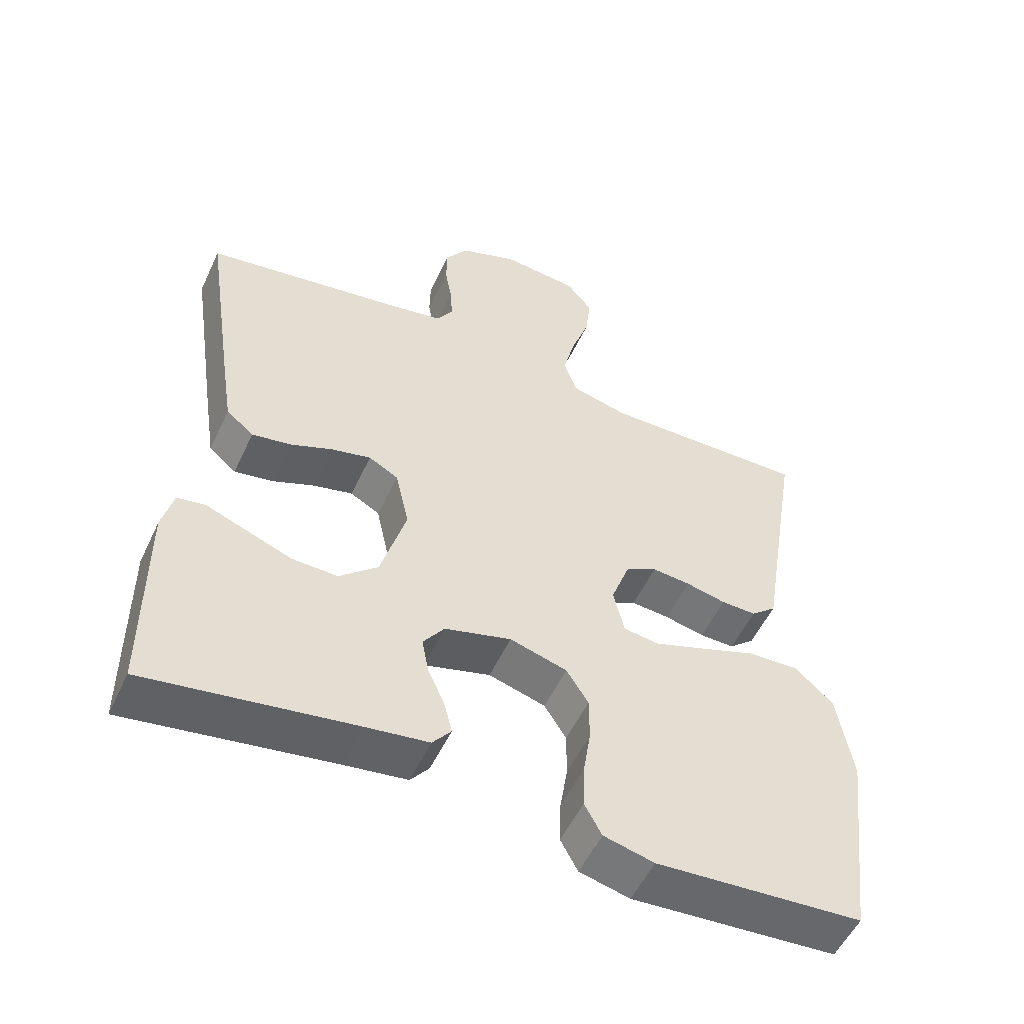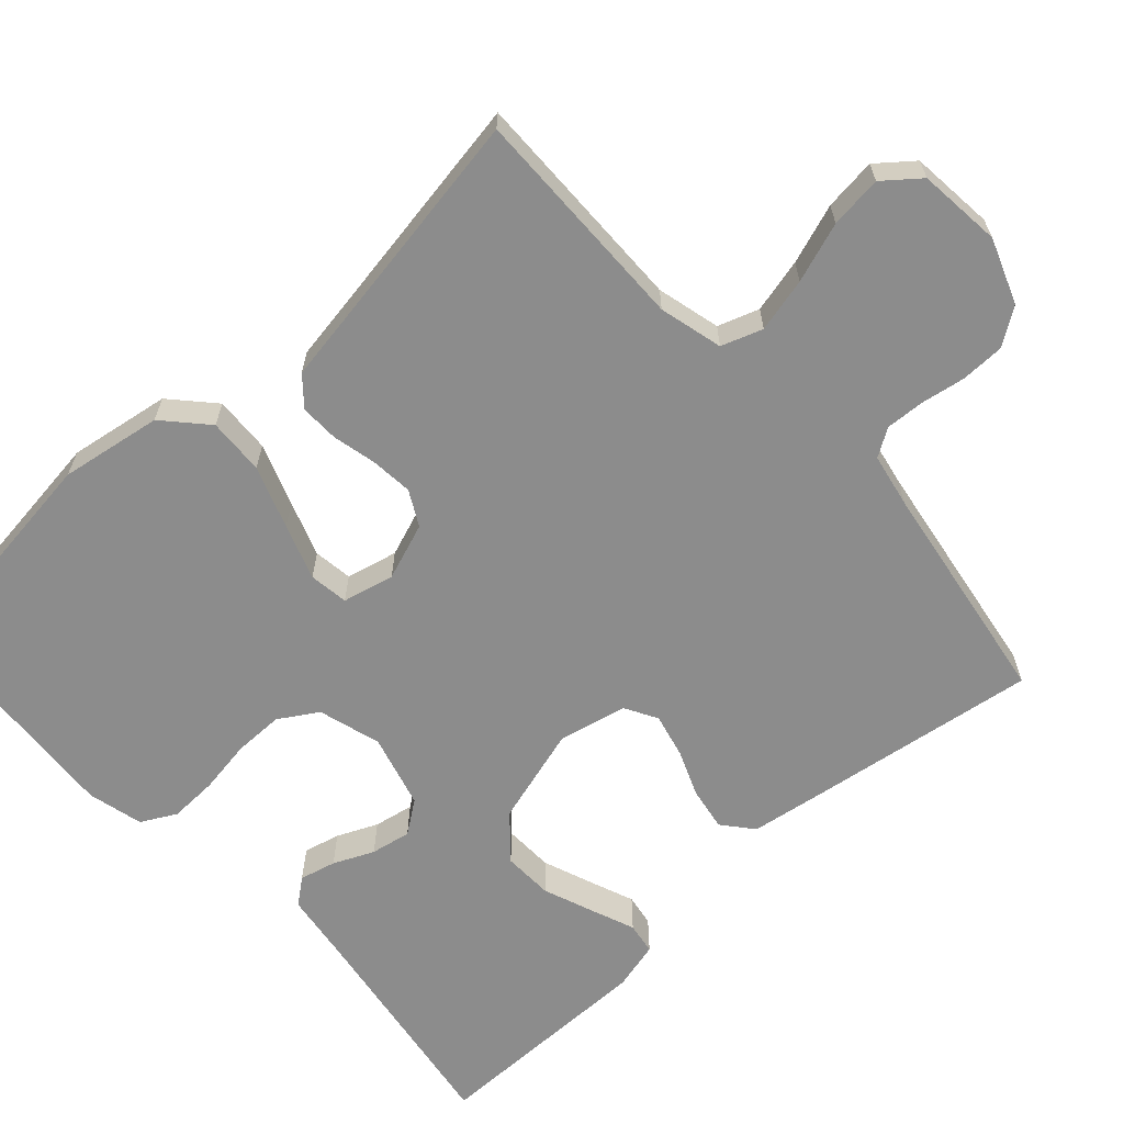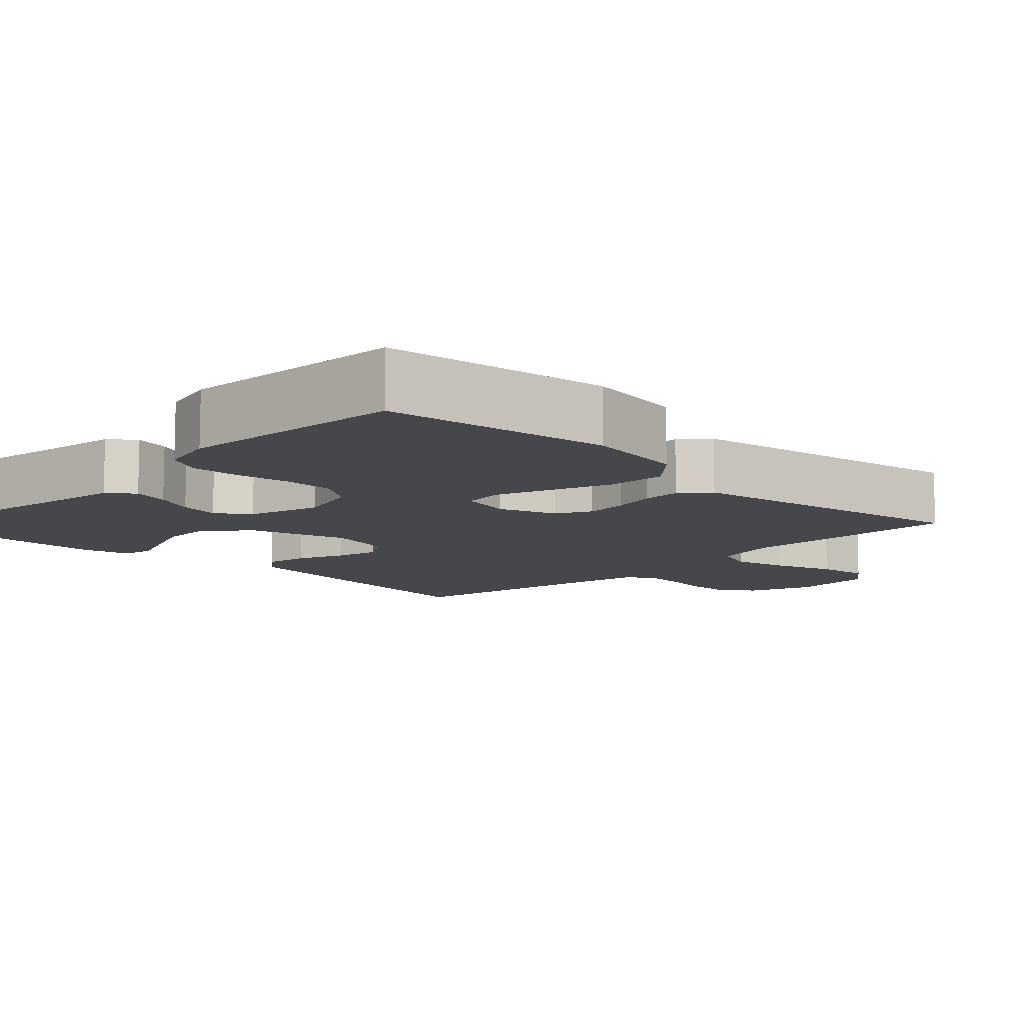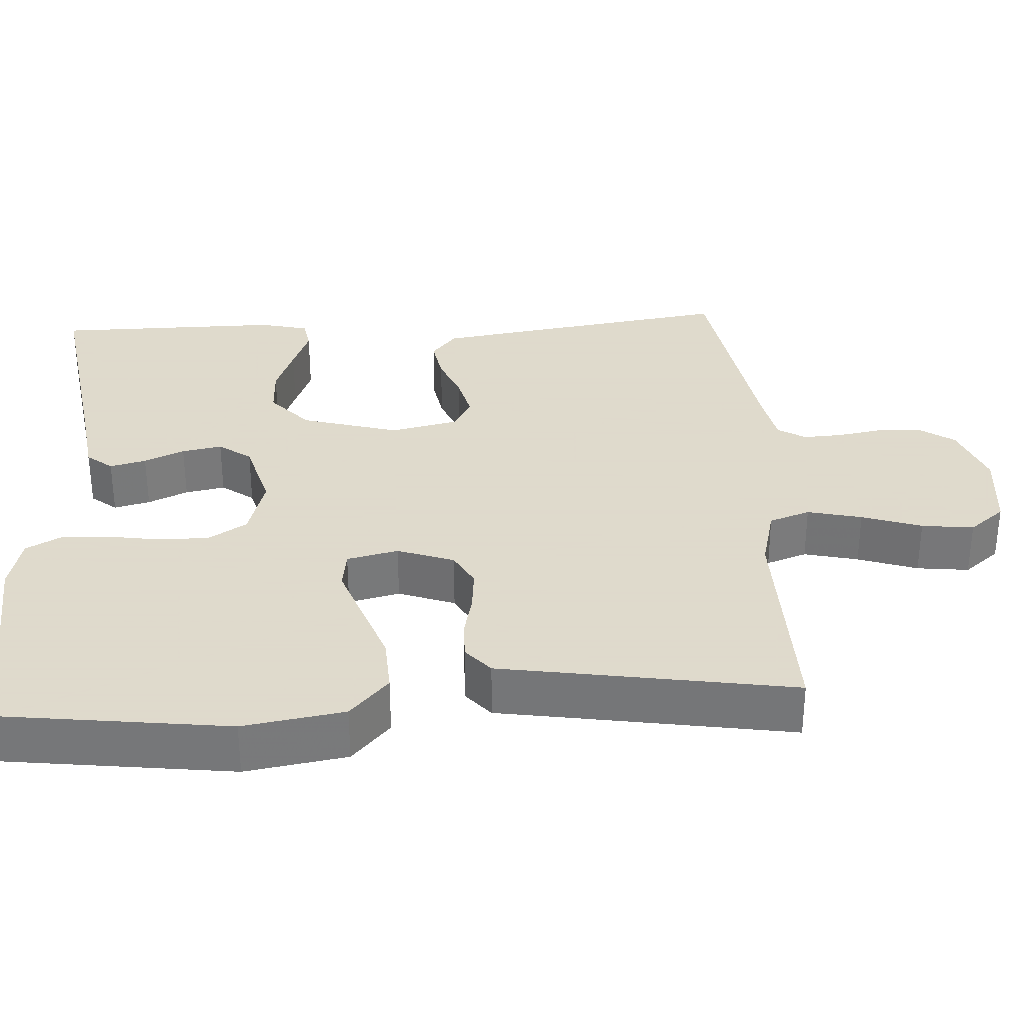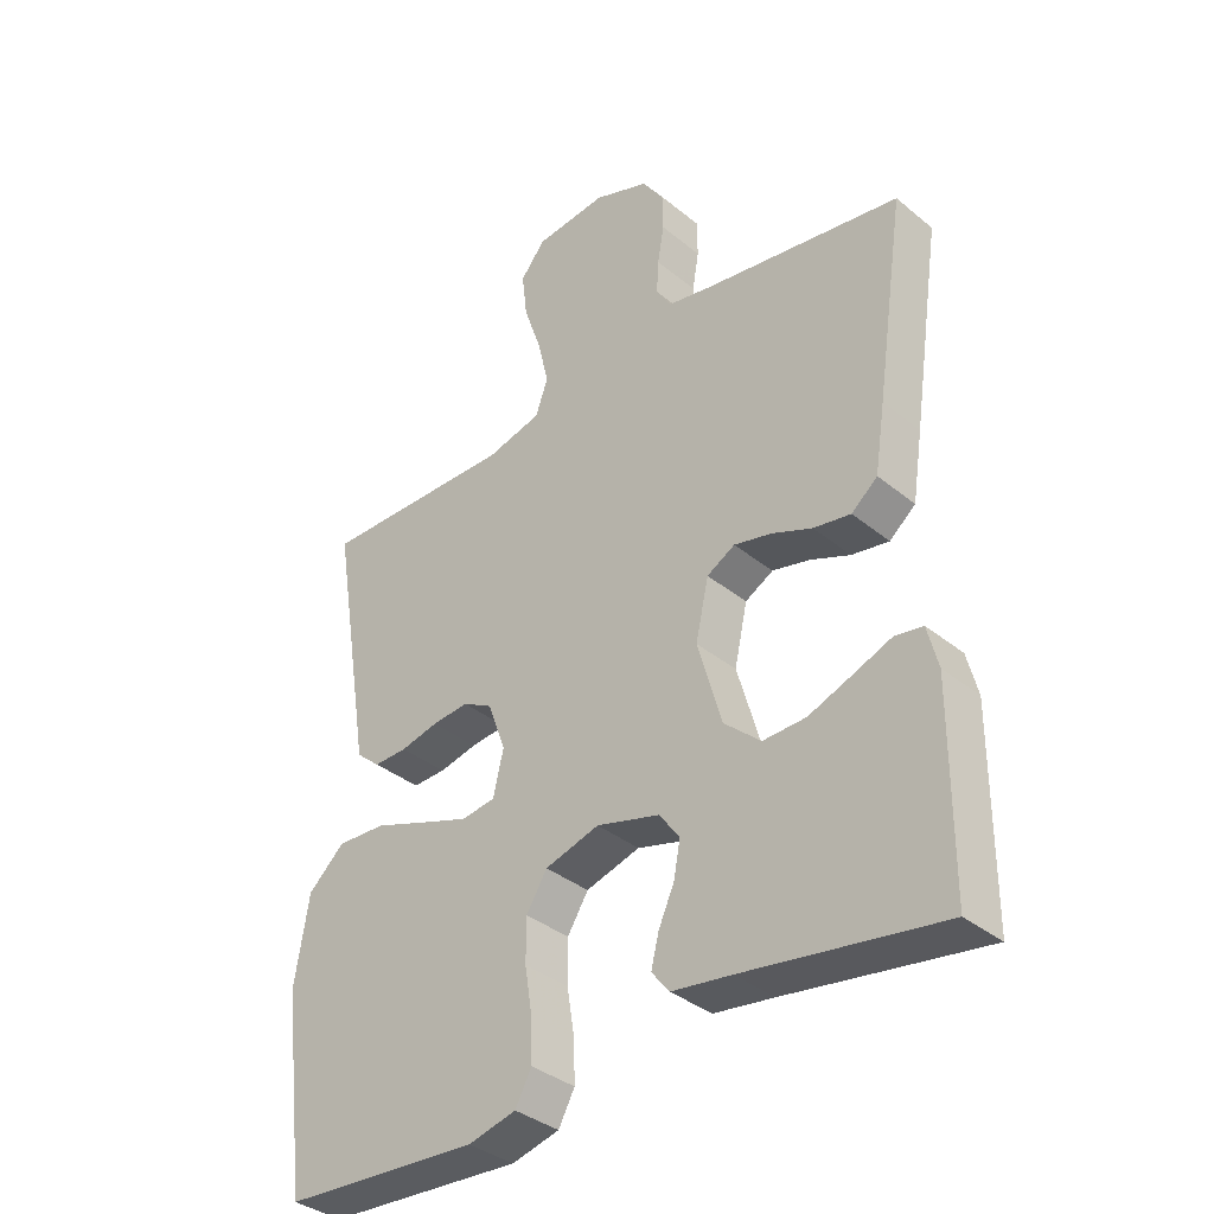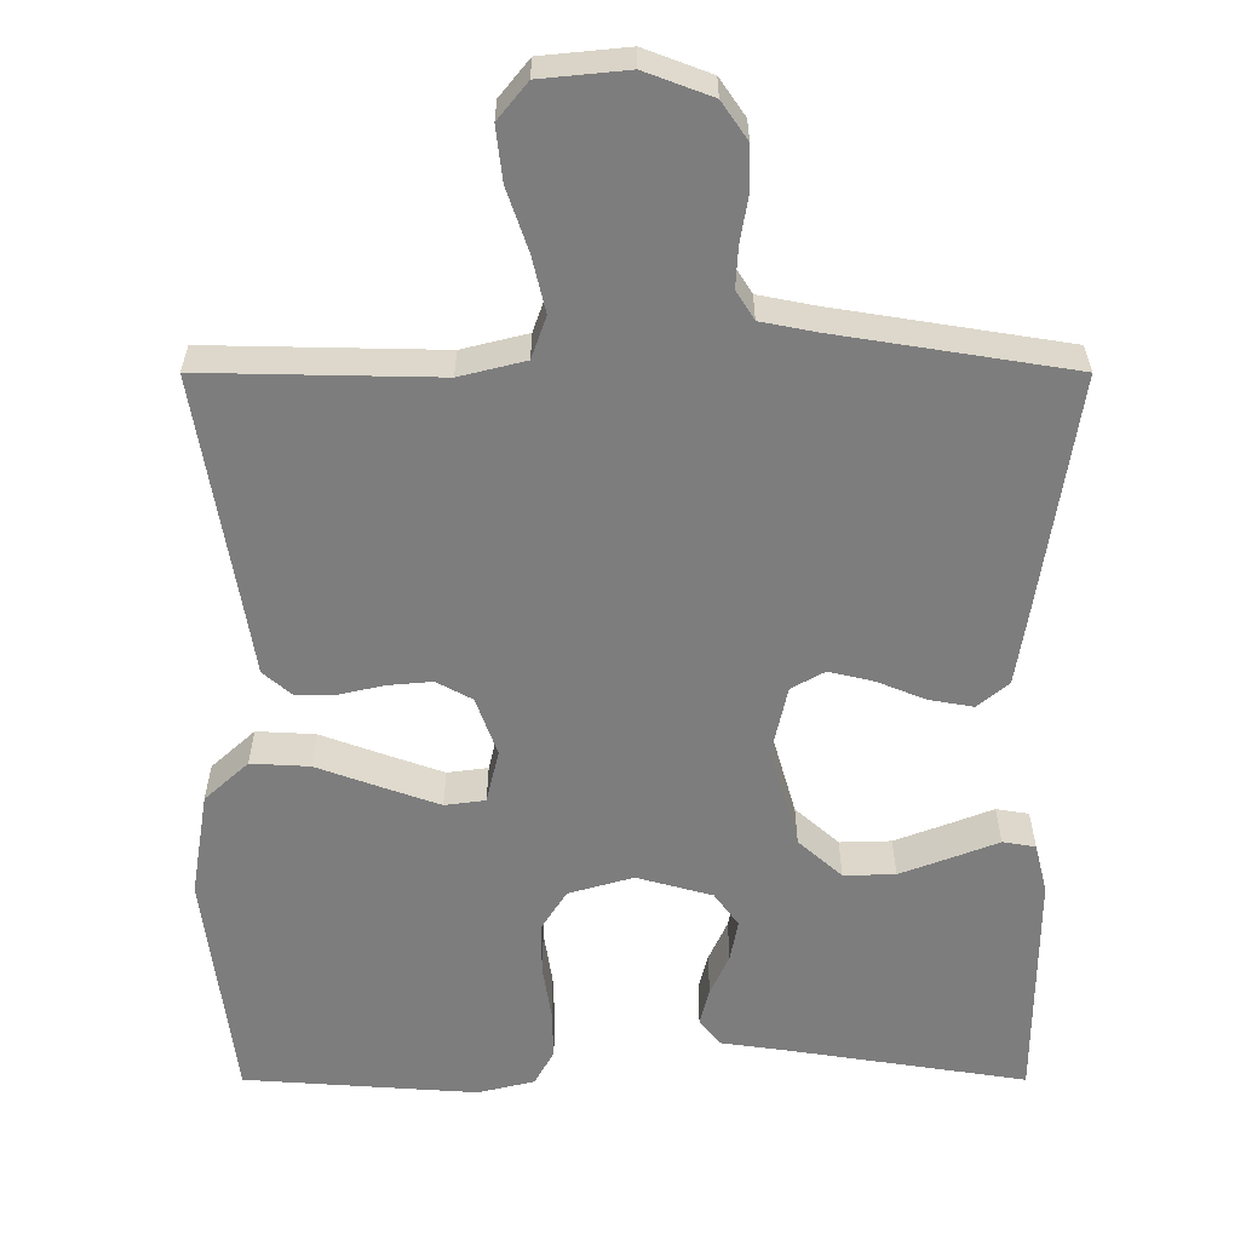
<metadata>
{"format":"obj","ext":"obj","renderer":"f3d","projection":"perspective","resolution":1024,"background":"white","views":[{"elev":-53.7,"azim":155.2,"up":"+Z"},{"elev":-64.2,"azim":-47.5,"up":"+Y"},{"elev":-10.2,"azim":-134.4,"up":"+Y"},{"elev":32.4,"azim":-93.3,"up":"+Y"},{"elev":-36.4,"azim":43.4,"up":"+Z"},{"elev":-59.1,"azim":0.0,"up":"+Y"}]}
</metadata>
<code>
v -0.5 0.07 0.5
v -0.2 0.07 0.494
v -0.116 0.07 0.515
v -0.097 0.07 0.569
v -0.114 0.07 0.641
v -0.141 0.07 0.72
v -0.149 0.07 0.789
v -0.111 0.07 0.836
v 0 0.07 0.847
v 0.085 0.07 0.815
v 0.118 0.07 0.767
v 0.119 0.07 0.709
v 0.109 0.07 0.651
v 0.106 0.07 0.599
v 0.129 0.07 0.562
v 0.2 0.07 0.548
v 0.5 0.07 0.5
v 0.455 0.07 0.2
v 0.439 0.07 0.098
v 0.399 0.07 0.065
v 0.342 0.07 0.075
v 0.281 0.07 0.1
v 0.223 0.07 0.114
v 0.18 0.07 0.09
v 0.16 0.07 0
v 0.197 0.07 -0.129
v 0.253 0.07 -0.179
v 0.319 0.07 -0.177
v 0.385 0.07 -0.152
v 0.444 0.07 -0.129
v 0.486 0.07 -0.136
v 0.502 0.07 -0.2
v 0.5 0.07 -0.5
v 0.2 0.07 -0.453
v 0.109 0.07 -0.44
v 0.082 0.07 -0.406
v 0.094 0.07 -0.358
v 0.118 0.07 -0.305
v 0.128 0.07 -0.252
v 0.097 0.07 -0.209
v 0 0.07 -0.182
v -0.083 0.07 -0.206
v -0.115 0.07 -0.257
v -0.115 0.07 -0.323
v -0.104 0.07 -0.393
v -0.102 0.07 -0.457
v -0.127 0.07 -0.503
v -0.2 0.07 -0.521
v -0.5 0.07 -0.5
v -0.538 0.07 -0.2
v -0.516 0.07 -0.066
v -0.46 0.07 -0.015
v -0.385 0.07 -0.019
v -0.303 0.07 -0.049
v -0.23 0.07 -0.075
v -0.178 0.07 -0.068
v -0.162 0.07 0
v -0.189 0.07 0.075
v -0.235 0.07 0.1
v -0.291 0.07 0.095
v -0.349 0.07 0.082
v -0.4 0.07 0.081
v -0.437 0.07 0.113
v -0.451 0.07 0.2
v -0.5 0 0.5
v -0.2 0 0.494
v -0.116 0 0.515
v -0.097 0 0.569
v -0.114 0 0.641
v -0.141 0 0.72
v -0.149 0 0.789
v -0.111 0 0.836
v 0 0 0.847
v 0.085 0 0.815
v 0.118 0 0.767
v 0.119 0 0.709
v 0.109 0 0.651
v 0.106 0 0.599
v 0.129 0 0.562
v 0.2 0 0.548
v 0.5 0 0.5
v 0.455 0 0.2
v 0.439 0 0.098
v 0.399 0 0.065
v 0.342 0 0.075
v 0.281 0 0.1
v 0.223 0 0.114
v 0.18 0 0.09
v 0.16 0 0
v 0.197 0 -0.129
v 0.253 0 -0.179
v 0.319 0 -0.177
v 0.385 0 -0.152
v 0.444 0 -0.129
v 0.486 0 -0.136
v 0.502 0 -0.2
v 0.5 0 -0.5
v 0.2 0 -0.453
v 0.109 0 -0.44
v 0.082 0 -0.406
v 0.094 0 -0.358
v 0.118 0 -0.305
v 0.128 0 -0.252
v 0.097 0 -0.209
v 0 0 -0.182
v -0.083 0 -0.206
v -0.115 0 -0.257
v -0.115 0 -0.323
v -0.104 0 -0.393
v -0.102 0 -0.457
v -0.127 0 -0.503
v -0.2 0 -0.521
v -0.5 0 -0.5
v -0.538 0 -0.2
v -0.516 0 -0.066
v -0.46 0 -0.015
v -0.385 0 -0.019
v -0.303 0 -0.049
v -0.23 0 -0.075
v -0.178 0 -0.068
v -0.162 0 0
v -0.189 0 0.075
v -0.235 0 0.1
v -0.291 0 0.095
v -0.349 0 0.082
v -0.4 0 0.081
v -0.437 0 0.113
v -0.451 0 0.2
f 62 63 64
f 61 62 64
f 60 61 64
f 64 1 2
f 60 64 2
f 59 60 2
f 58 59 2 3
f 57 58 3 4
f 52 53 54
f 51 52 54
f 50 51 54
f 49 50 54
f 48 49 54
f 47 48 54
f 46 47 54
f 45 46 54
f 44 45 54
f 43 44 54 55
f 42 43 55 56
f 36 37 38
f 35 36 38
f 34 35 38
f 33 34 38
f 32 33 38
f 31 32 38
f 30 31 38
f 29 30 38
f 28 29 38 39
f 27 28 39 40
f 20 21 22
f 19 20 22
f 18 19 22
f 17 18 22
f 16 17 22
f 15 16 22 23
f 14 15 23 24
f 11 12 13
f 10 11 13
f 9 10 13
f 8 9 13
f 7 8 13
f 6 7 13
f 5 6 13
f 4 5 13 14
f 14 24 25
f 4 14 25
f 57 4 25
f 56 57 25
f 42 56 25
f 41 42 25
f 26 27 40 41
f 25 26 41
f 128 127 126
f 128 126 125
f 128 125 124
f 66 65 128
f 66 128 124
f 66 124 123
f 67 66 123 122
f 68 67 122 121
f 118 117 116
f 118 116 115
f 118 115 114
f 118 114 113
f 118 113 112
f 118 112 111
f 118 111 110
f 118 110 109
f 118 109 108
f 119 118 108 107
f 120 119 107 106
f 102 101 100
f 102 100 99
f 102 99 98
f 102 98 97
f 102 97 96
f 102 96 95
f 102 95 94
f 102 94 93
f 103 102 93 92
f 104 103 92 91
f 86 85 84
f 86 84 83
f 86 83 82
f 86 82 81
f 86 81 80
f 87 86 80 79
f 88 87 79 78
f 77 76 75
f 77 75 74
f 77 74 73
f 77 73 72
f 77 72 71
f 77 71 70
f 77 70 69
f 78 77 69 68
f 89 88 78
f 89 78 68
f 89 68 121
f 89 121 120
f 89 120 106
f 89 106 105
f 105 104 91 90
f 105 90 89
f 1 65 66 2
f 2 66 67 3
f 3 67 68 4
f 4 68 69 5
f 5 69 70 6
f 6 70 71 7
f 7 71 72 8
f 8 72 73 9
f 9 73 74 10
f 10 74 75 11
f 11 75 76 12
f 12 76 77 13
f 13 77 78 14
f 14 78 79 15
f 15 79 80 16
f 16 80 81 17
f 17 81 82 18
f 18 82 83 19
f 19 83 84 20
f 20 84 85 21
f 21 85 86 22
f 22 86 87 23
f 23 87 88 24
f 24 88 89 25
f 25 89 90 26
f 26 90 91 27
f 27 91 92 28
f 28 92 93 29
f 29 93 94 30
f 30 94 95 31
f 31 95 96 32
f 32 96 97 33
f 33 97 98 34
f 34 98 99 35
f 35 99 100 36
f 36 100 101 37
f 37 101 102 38
f 38 102 103 39
f 39 103 104 40
f 40 104 105 41
f 41 105 106 42
f 42 106 107 43
f 43 107 108 44
f 44 108 109 45
f 45 109 110 46
f 46 110 111 47
f 47 111 112 48
f 48 112 113 49
f 49 113 114 50
f 50 114 115 51
f 51 115 116 52
f 52 116 117 53
f 53 117 118 54
f 54 118 119 55
f 55 119 120 56
f 56 120 121 57
f 57 121 122 58
f 58 122 123 59
f 59 123 124 60
f 60 124 125 61
f 61 125 126 62
f 62 126 127 63
f 63 127 128 64
f 64 128 65 1

</code>
